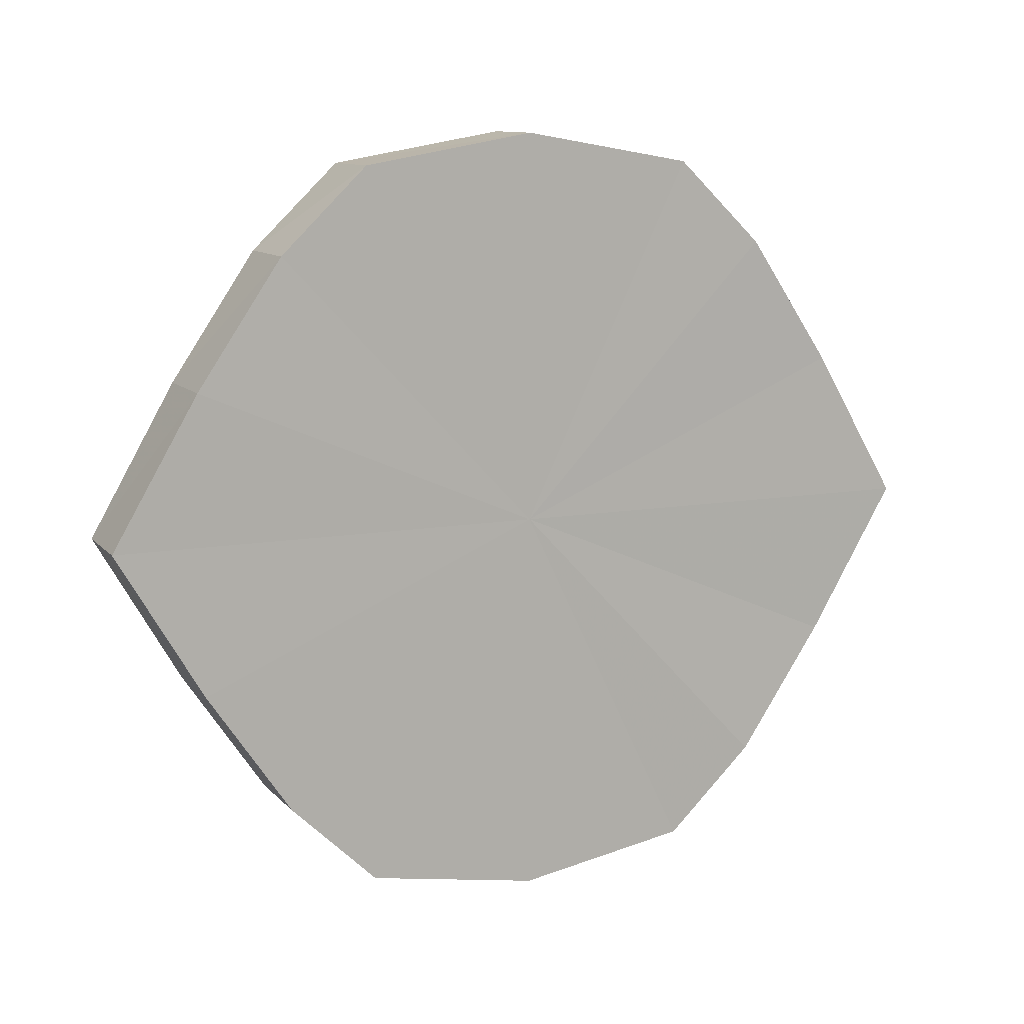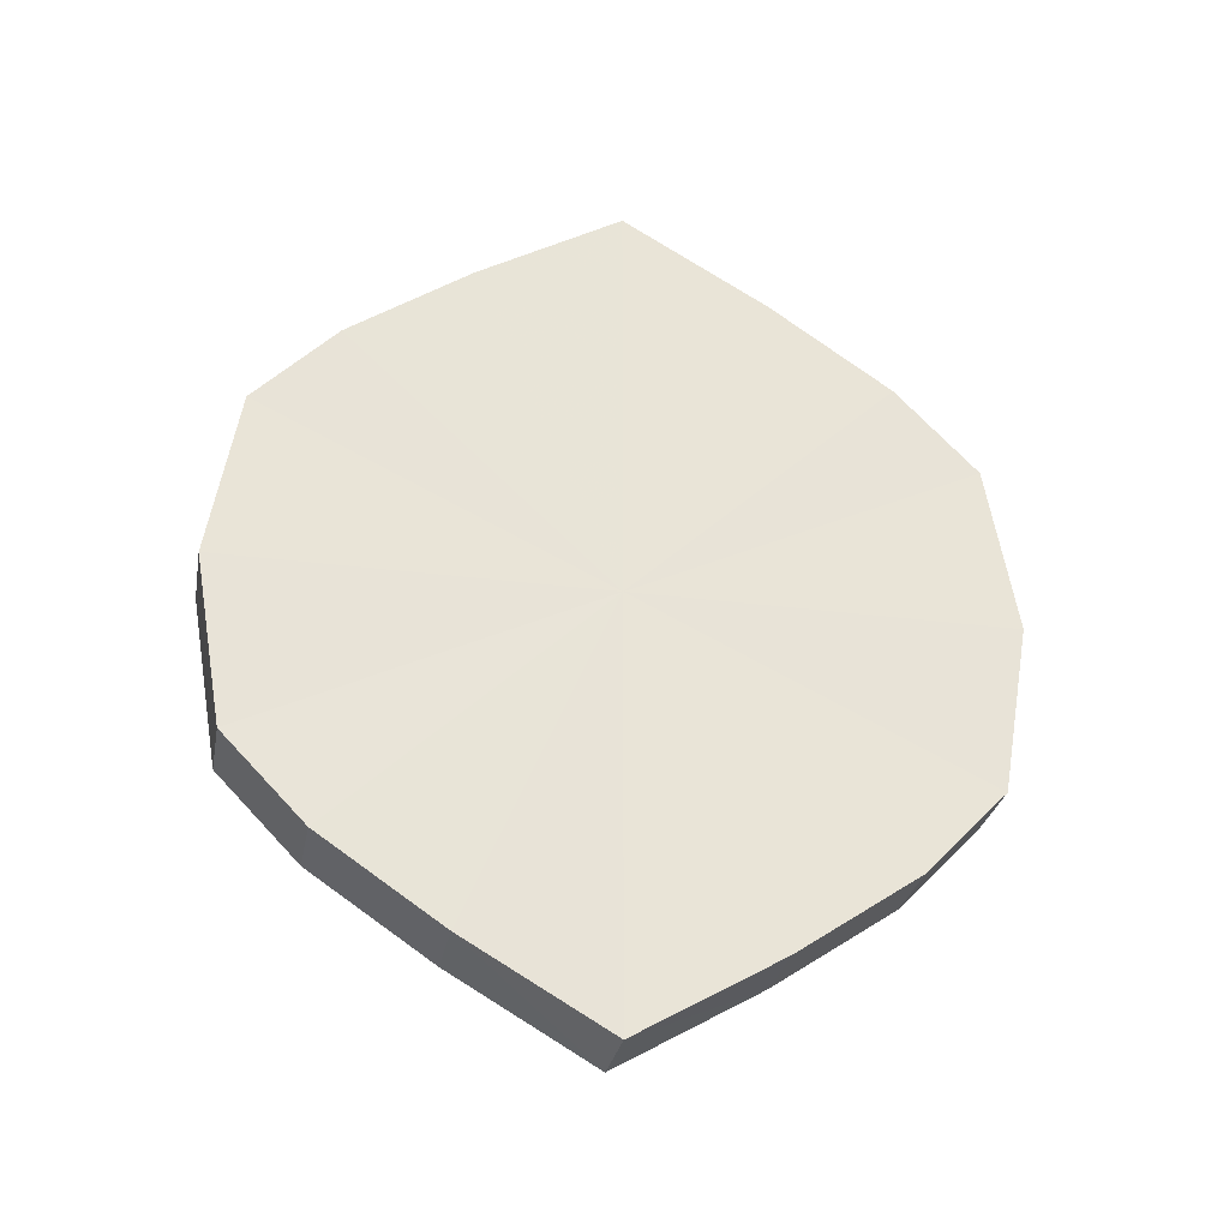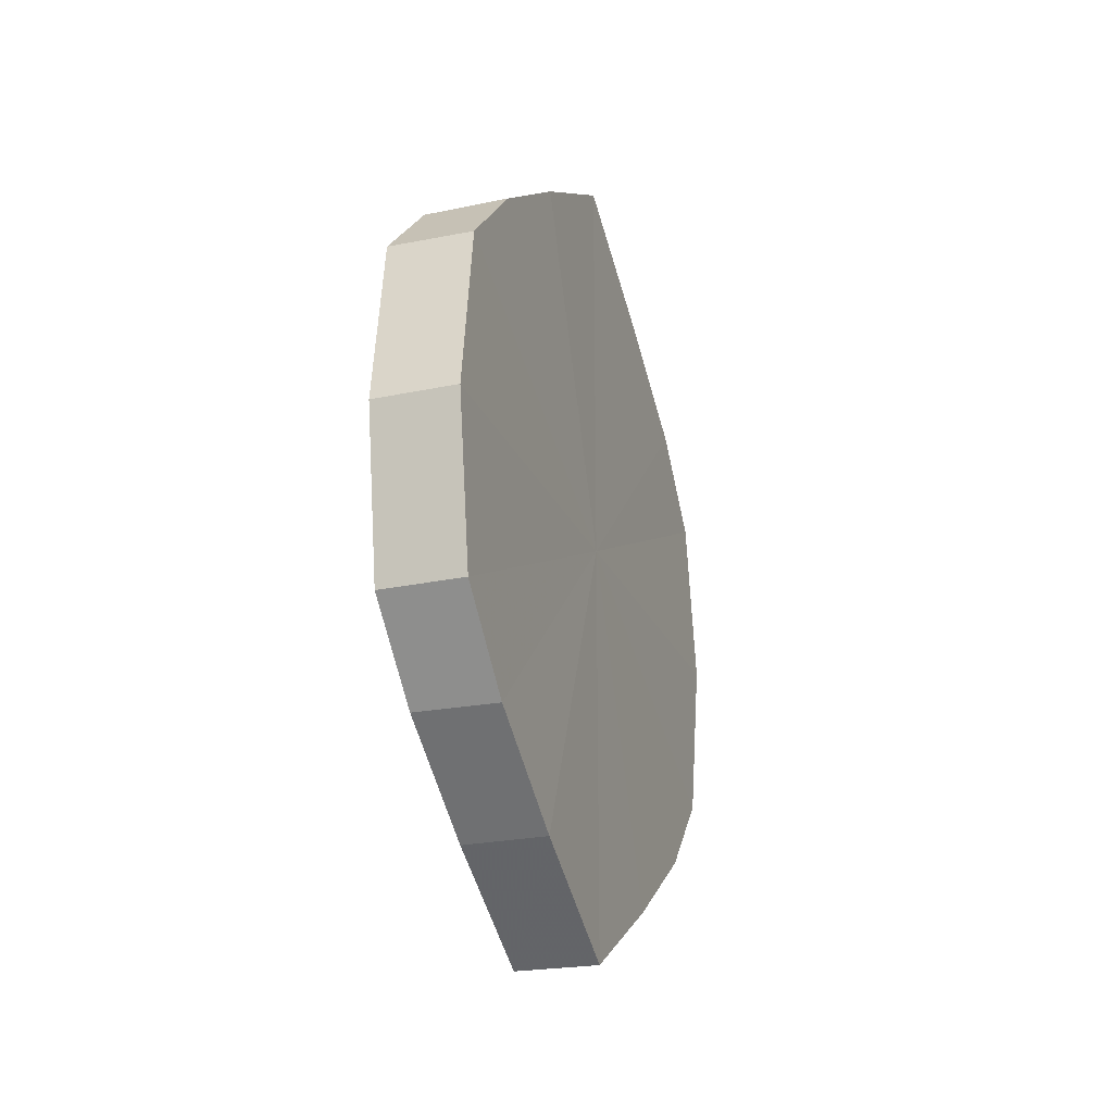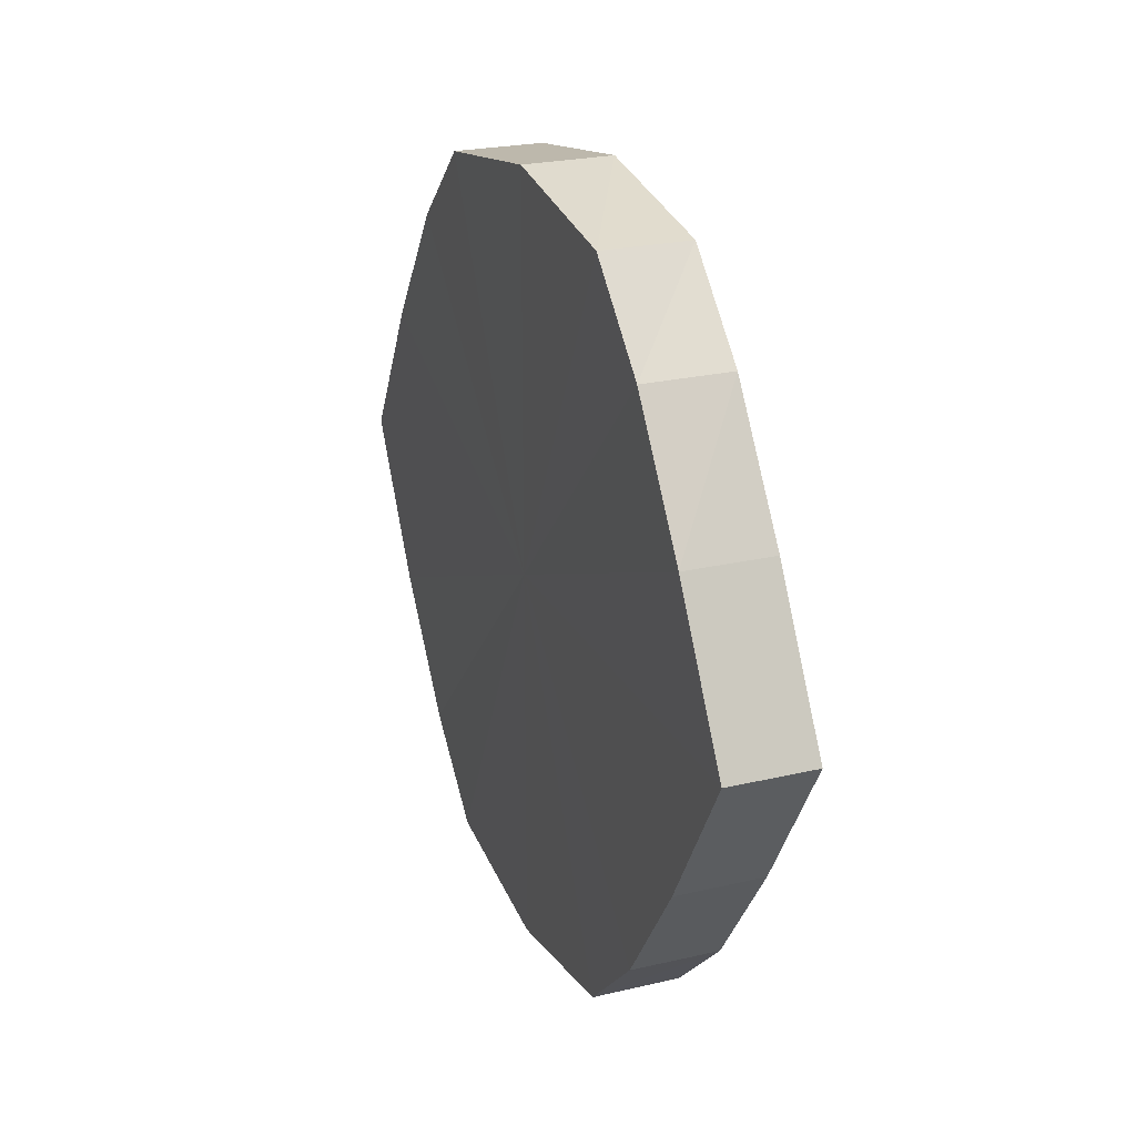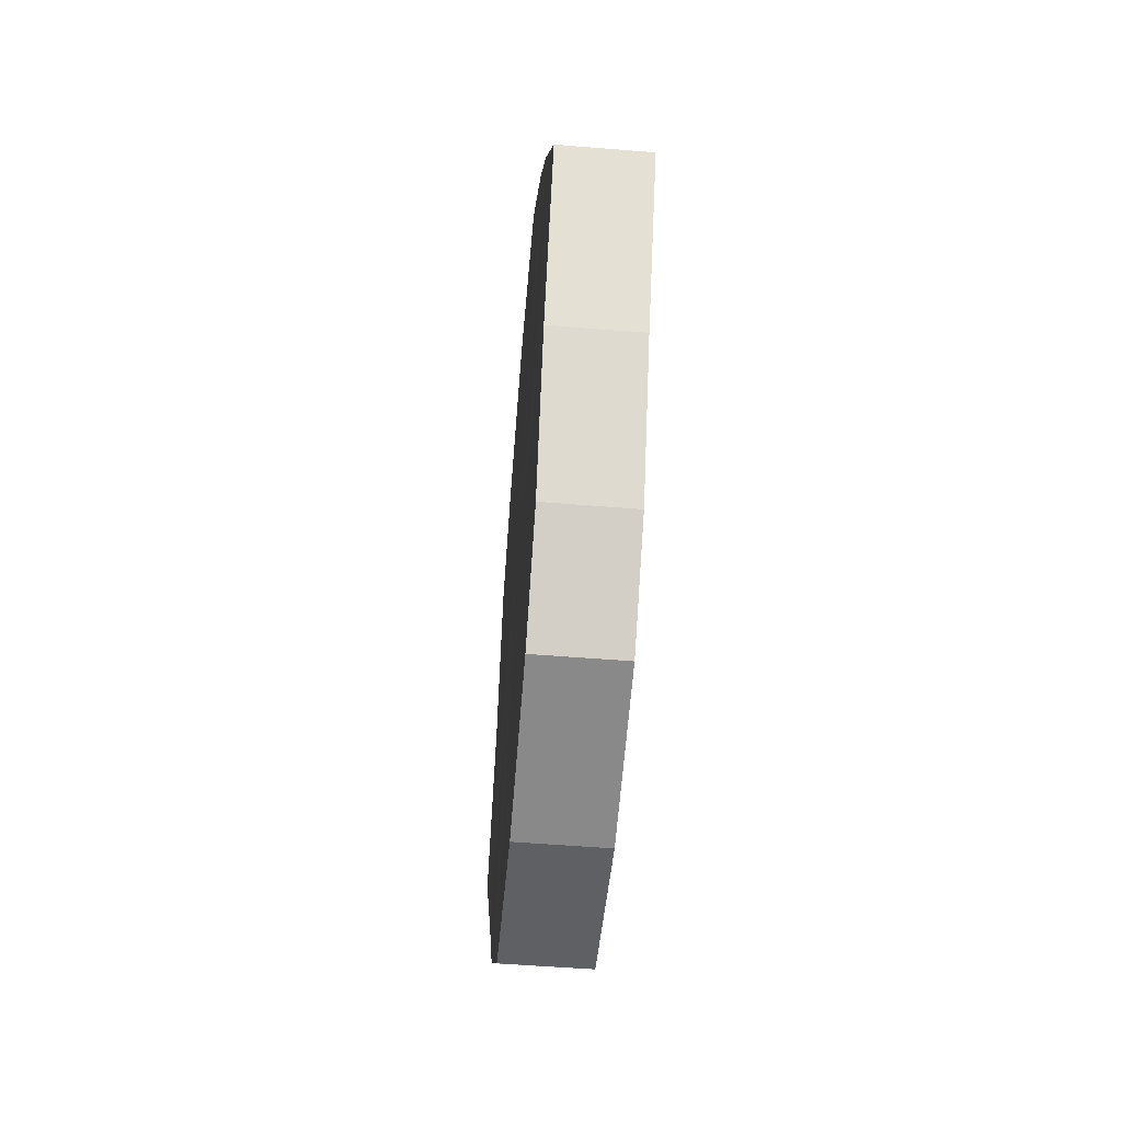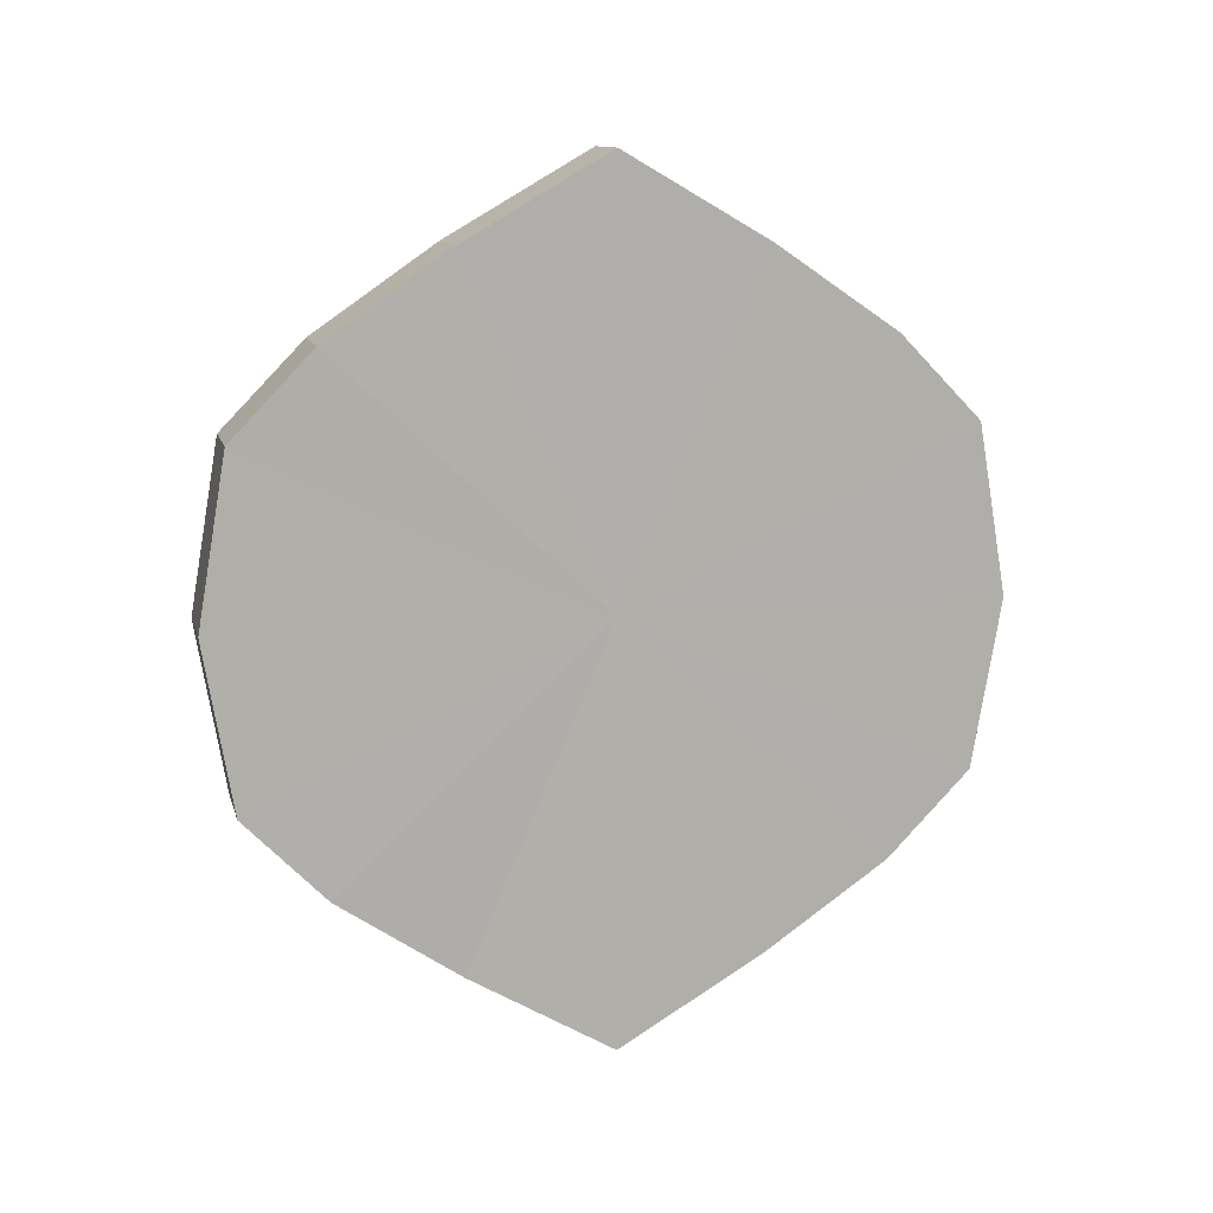
<metadata>
{"format":"obj","ext":"obj","renderer":"f3d","projection":"perspective","resolution":1024,"background":"white","views":[{"elev":10.9,"azim":-114.3,"up":"+Z"},{"elev":-28.9,"azim":-100.8,"up":"+Y"},{"elev":-23.5,"azim":-161.2,"up":"+Y"},{"elev":24.3,"azim":-21.8,"up":"+Z"},{"elev":-53.5,"azim":-4.7,"up":"+Z"},{"elev":11.9,"azim":76.3,"up":"+Y"}]}
</metadata>
<code>
o 3333
v 2253 1888 8.175
v 2253 1888 8.192
v 2253 1888 8.175
v 2253 1888 8.206
v 2253 1888 8.192
v 2253 1888 8.157
v 2253 1888 8.157
v 2253 1888 8.216
v 2253 1888 8.206
v 2253 1888 8.143
v 2253 1888 8.143
v 2253 1888 8.219
v 2253 1888 8.216
v 2253 1888 8.133
v 2253 1888 8.133
v 2253 1888 8.216
v 2253 1888 8.219
v 2253 1888 8.13
v 2253 1888 8.13
v 2253 1888 8.206
v 2253 1888 8.216
v 2253 1888 8.133
v 2253 1888 8.133
v 2253 1888 8.192
v 2253 1888 8.206
v 2253 1888 8.143
v 2253 1888 8.143
v 2253 1888 8.175
v 2253 1888 8.192
v 2253 1888 8.157
v 2253 1888 8.157
v 2253 1888 8.175
v 2253 1888 8.175
v 2253 1888 8.192
v 2253 1888 8.192
v 2253 1888 8.206
v 2253 1888 8.206
v 2253 1888 8.157
v 2253 1888 8.175
v 2253 1888 8.143
v 2253 1888 8.157
v 2253 1888 8.216
v 2253 1888 8.216
v 2253 1888 8.133
v 2253 1888 8.143
v 2253 1888 8.13
v 2253 1888 8.133
v 2253 1888 8.219
v 2253 1888 8.219
v 2253 1888 8.133
v 2253 1888 8.13
v 2253 1888 8.143
v 2253 1888 8.133
v 2253 1888 8.216
v 2253 1888 8.216
v 2253 1888 8.157
v 2253 1888 8.143
v 2253 1888 8.175
v 2253 1888 8.157
v 2253 1888 8.206
v 2253 1888 8.206
v 2253 1888 8.192
v 2253 1888 8.175
v 2253 1888 8.192
v 2253 1888 8.175
v 2253 1888 8.192
v 2253 1888 8.175
v 2253 1888 8.206
v 2253 1888 8.157
v 2253 1888 8.216
v 2253 1888 8.143
v 2253 1888 8.219
v 2253 1888 8.133
v 2253 1888 8.216
v 2253 1888 8.13
v 2253 1888 8.206
v 2253 1888 8.133
v 2253 1888 8.192
v 2253 1888 8.143
v 2253 1888 8.175
v 2253 1888 8.157
v 2253 1888 8.175
v 2253 1888 8.175
v 2253 1888 8.192
v 2253 1888 8.157
v 2253 1888 8.206
v 2253 1888 8.143
v 2253 1888 8.216
v 2253 1888 8.133
v 2253 1888 8.219
v 2253 1888 8.13
v 2253 1888 8.216
v 2253 1888 8.133
v 2253 1888 8.206
v 2253 1888 8.143
v 2253 1888 8.192
v 2253 1888 8.157
v 2253 1888 8.175
f 1 2 3
f 2 4 5
f 6 1 7
f 4 8 9
f 10 6 11
f 8 12 13
f 14 10 15
f 12 16 17
f 18 14 19
f 16 20 21
f 22 18 23
f 20 24 25
f 26 22 27
f 24 28 29
f 30 26 31
f 28 30 32
f 33 34 35
f 35 36 37
f 38 39 33
f 40 41 38
f 37 42 43
f 44 45 40
f 46 47 44
f 43 48 49
f 50 51 46
f 52 53 50
f 49 54 55
f 56 57 52
f 58 59 56
f 55 60 61
f 62 63 58
f 61 64 62
f 65 66 67
f 65 68 66
f 65 67 69
f 65 70 68
f 65 69 71
f 65 72 70
f 65 71 73
f 65 74 72
f 65 73 75
f 65 76 74
f 65 75 77
f 65 78 76
f 65 77 79
f 65 80 78
f 65 79 81
f 65 81 80
f 82 83 84
f 82 85 83
f 82 84 86
f 82 87 85
f 82 86 88
f 82 89 87
f 82 88 90
f 82 91 89
f 82 90 92
f 82 93 91
f 82 92 94
f 82 95 93
f 82 94 96
f 82 97 95
f 82 96 98
f 82 98 97

</code>
